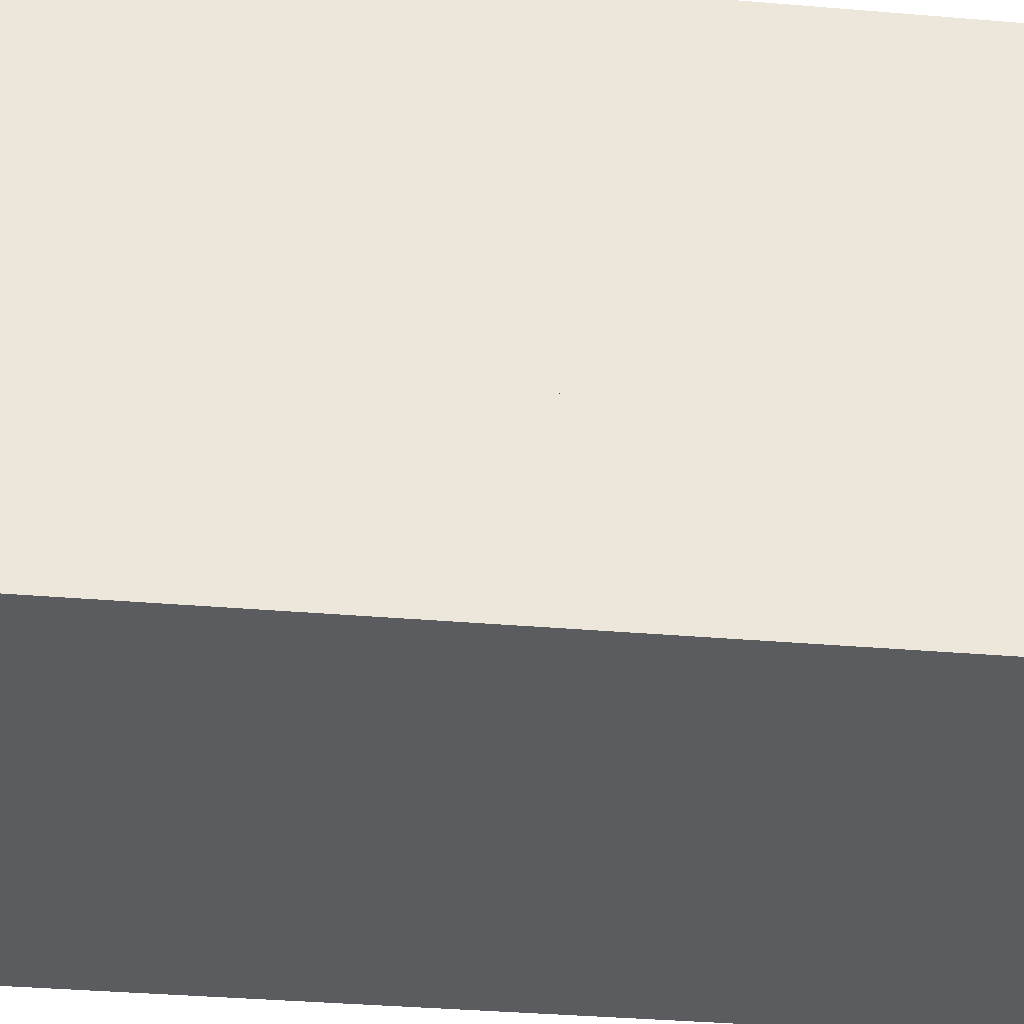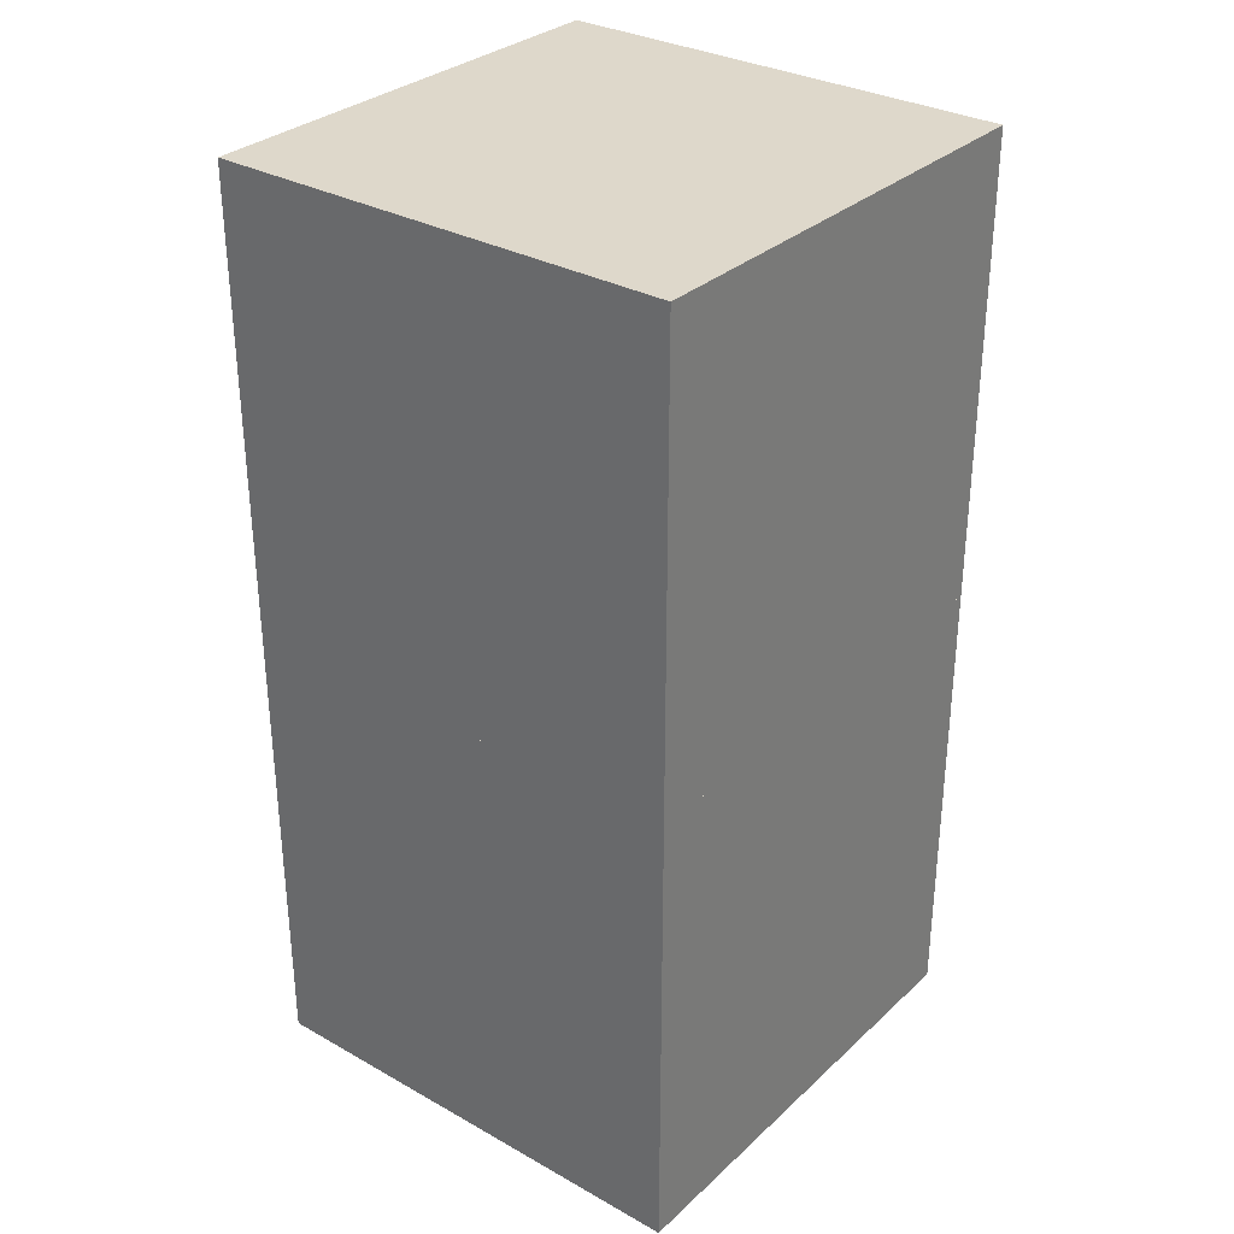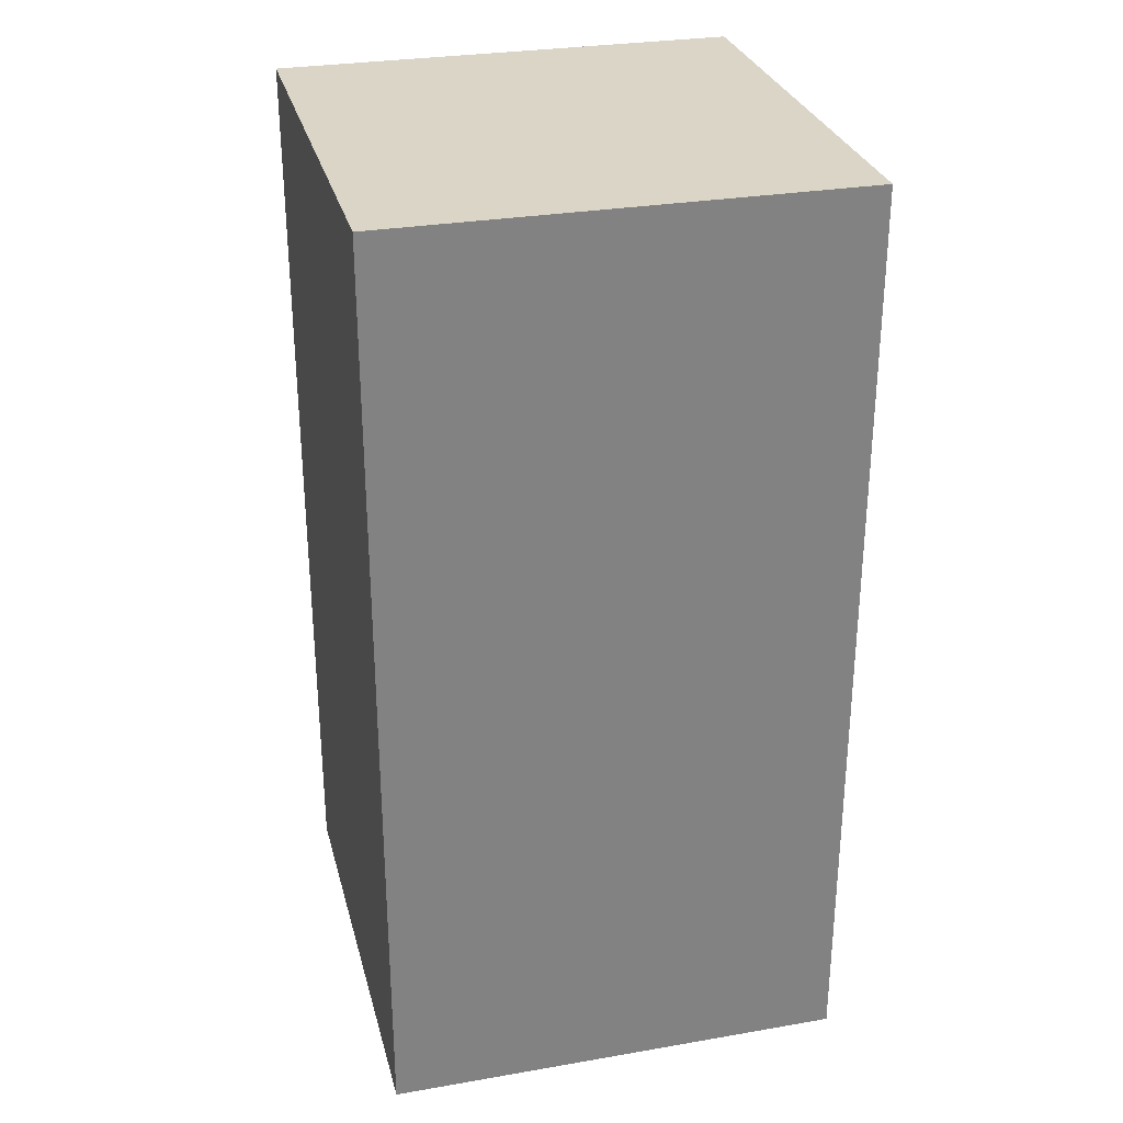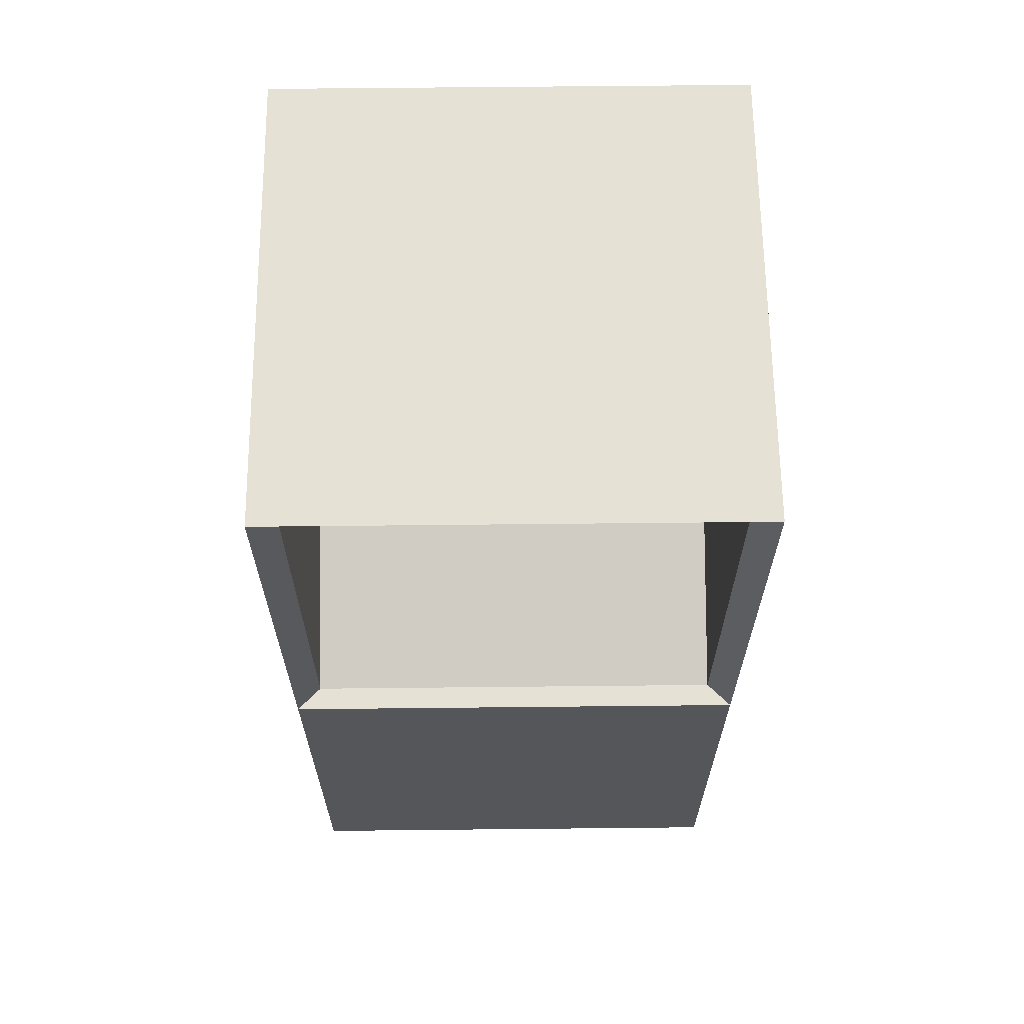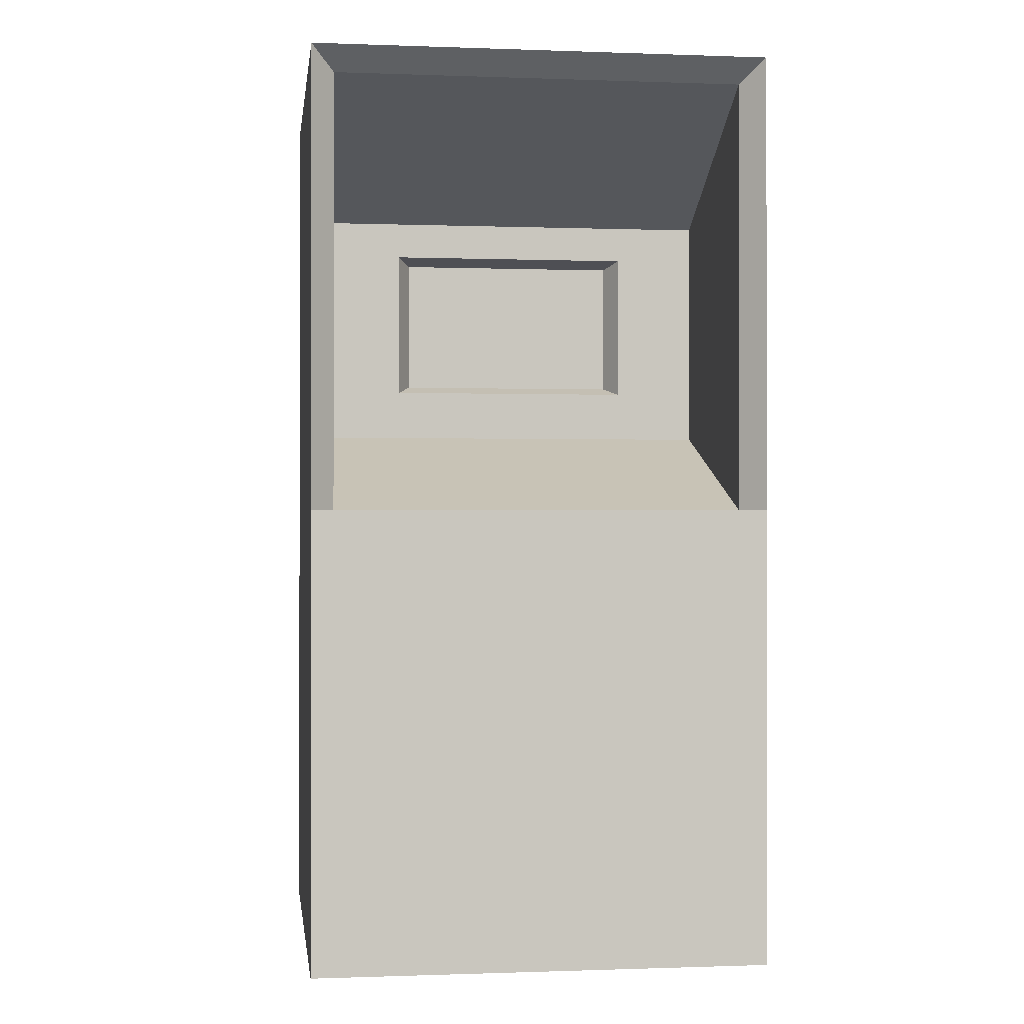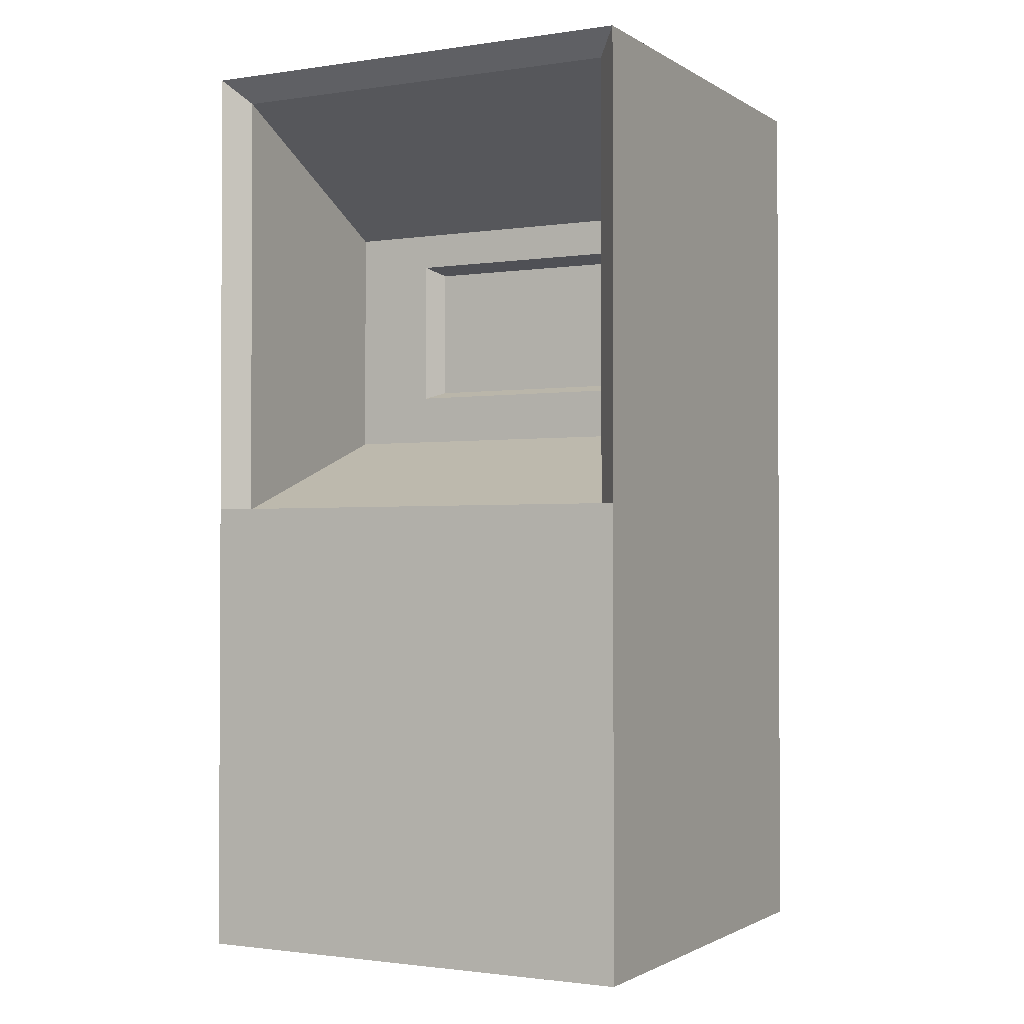
<metadata>
{"format":"obj","ext":"obj","renderer":"f3d","projection":"perspective","resolution":1024,"background":"white","views":[{"elev":-34.2,"azim":-96.6,"up":"+Z"},{"elev":31.6,"azim":-141.7,"up":"+Y"},{"elev":29.5,"azim":-104.2,"up":"+Y"},{"elev":64.6,"azim":-0.6,"up":"+Y"},{"elev":-0.5,"azim":-7.6,"up":"+Y"},{"elev":-1.6,"azim":27.7,"up":"+Y"}]}
</metadata>
<code>
v 1 0 -1
v 1 0 1
v -1 0 1
v -1 0 -1
v 1 2 -1
v 1 2 1
v -1 2 1
v -1 2 -1
v 1 4 -1
v 1 4 1
v -1 4 1
v -1 4 -1
v 0.9 2 -0.9
v 0.9 2 0.9
v -0.9 2 0.9
v -0.9 2 -0.9
v 0.9 3 -0.9
v 0.9 3.9 0.9
v -0.9 3.9 0.9
v -0.9 3 -0.9
v 0.9 2.36 -0.1
v -0.9 2.36 -0.1
v 0.9 3.46 -0.1
v -0.9 3.46 -0.1
v 0.54 2.58 -0.1
v -0.54 2.58 -0.1
v 0.54 3.24 -0.1
v -0.54 3.24 -0.1
v 0.486 2.613 -0.2
v -0.486 2.613 -0.2
v 0.486 3.207 -0.2
v -0.486 3.207 -0.2
f 1 2 3
f 7 8 16
f 5 6 2
f 6 7 3
f 3 7 8
f 1 4 8
f 7 11 12
f 8 12 9
f 5 9 10
f 6 14 15
f 5 13 16
f 6 14 13
f 15 16 20
f 14 18 17
f 18 19 20
f 12 11 10
f 18 10 11
f 7 15 19
f 18 14 6
f 15 14 21
f 27 25 21
f 26 28 24
f 28 27 23
f 22 21 25
f 31 29 25
f 30 32 28
f 32 31 27
f 26 25 29
f 29 31 32
f 4 1 3
f 15 7 16
f 1 5 2
f 2 6 3
f 4 3 8
f 5 1 8
f 8 7 12
f 5 8 9
f 6 5 10
f 7 6 15
f 8 5 16
f 5 6 13
f 19 15 20
f 13 14 17
f 17 18 20
f 9 12 10
f 19 18 11
f 11 7 19
f 10 18 6
f 22 15 21
f 23 27 21
f 22 26 24
f 24 28 23
f 26 22 25
f 27 31 25
f 26 30 28
f 28 32 27
f 30 26 29
f 30 29 32

</code>
